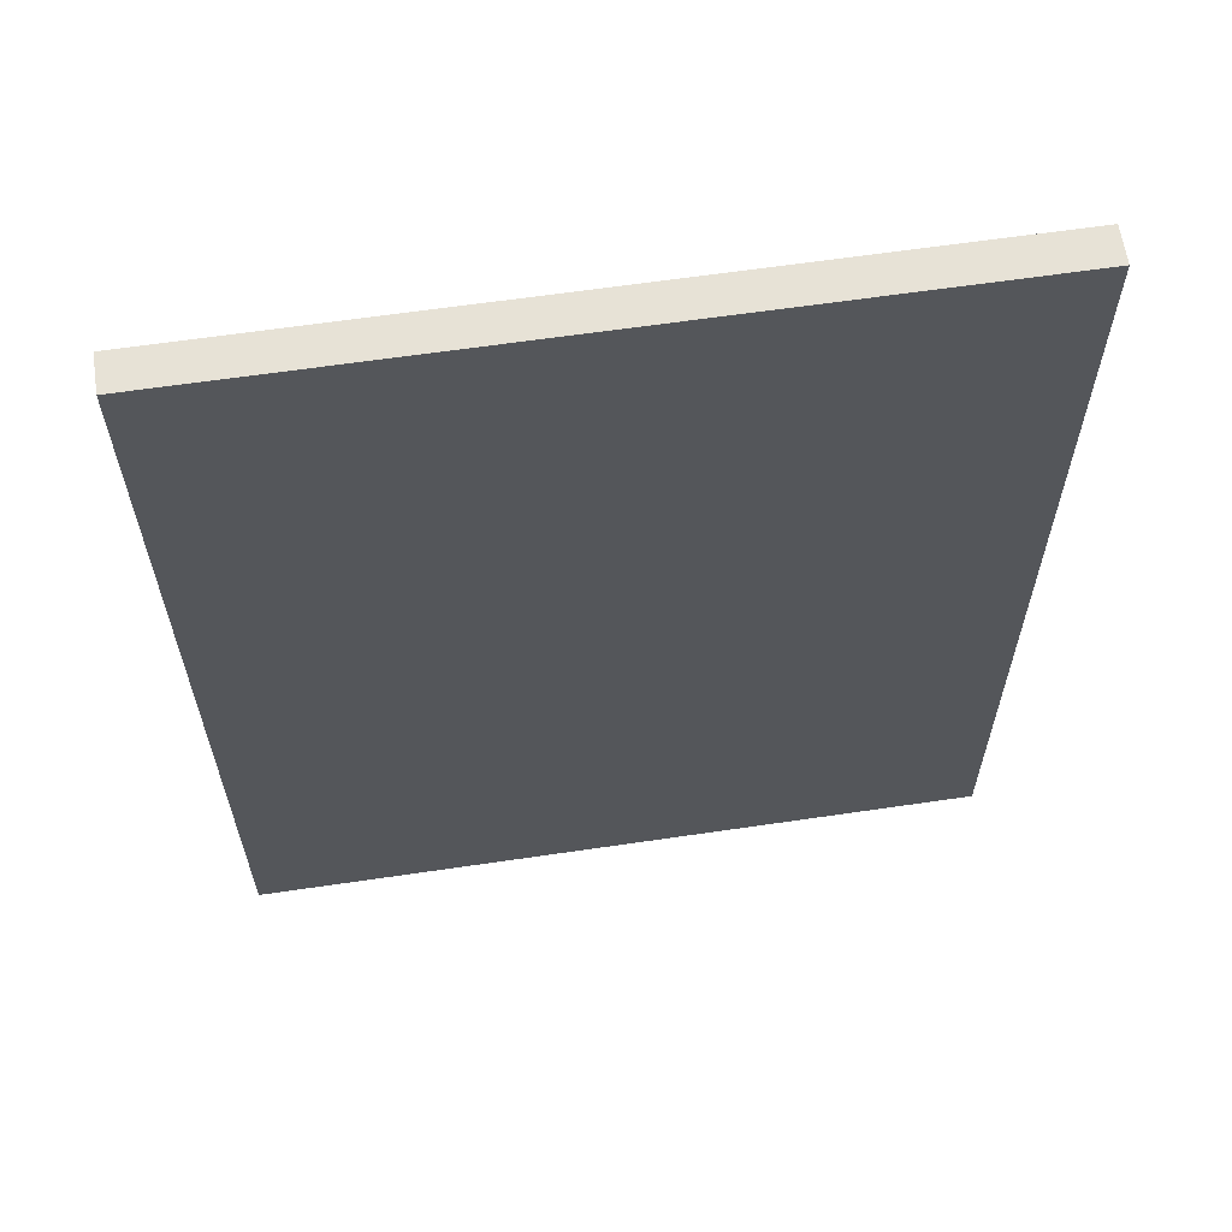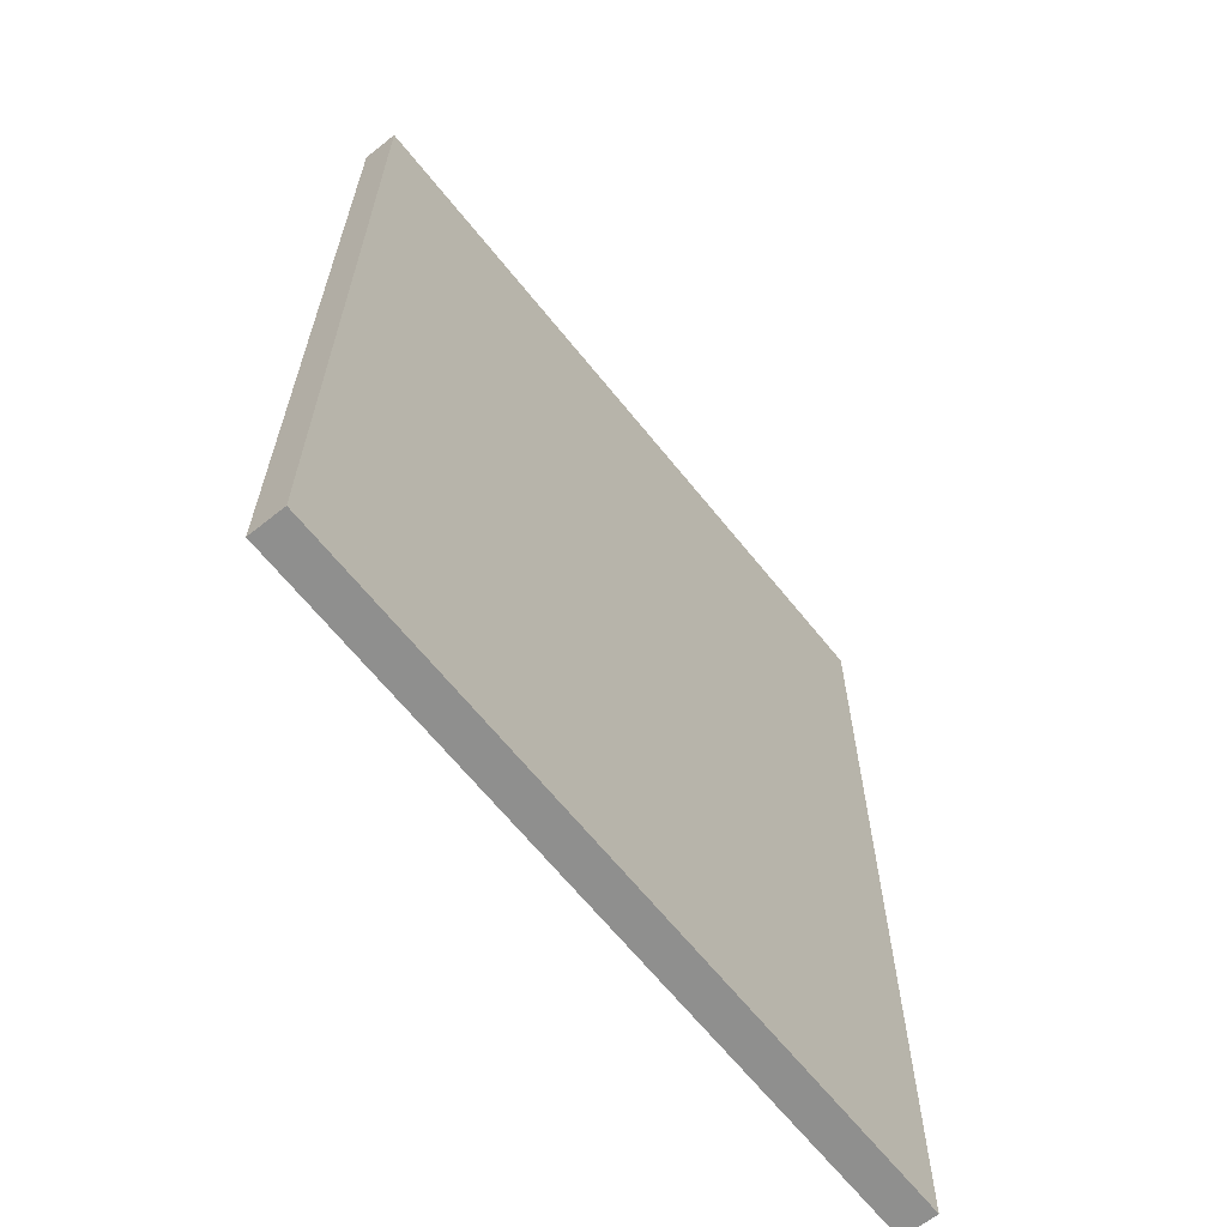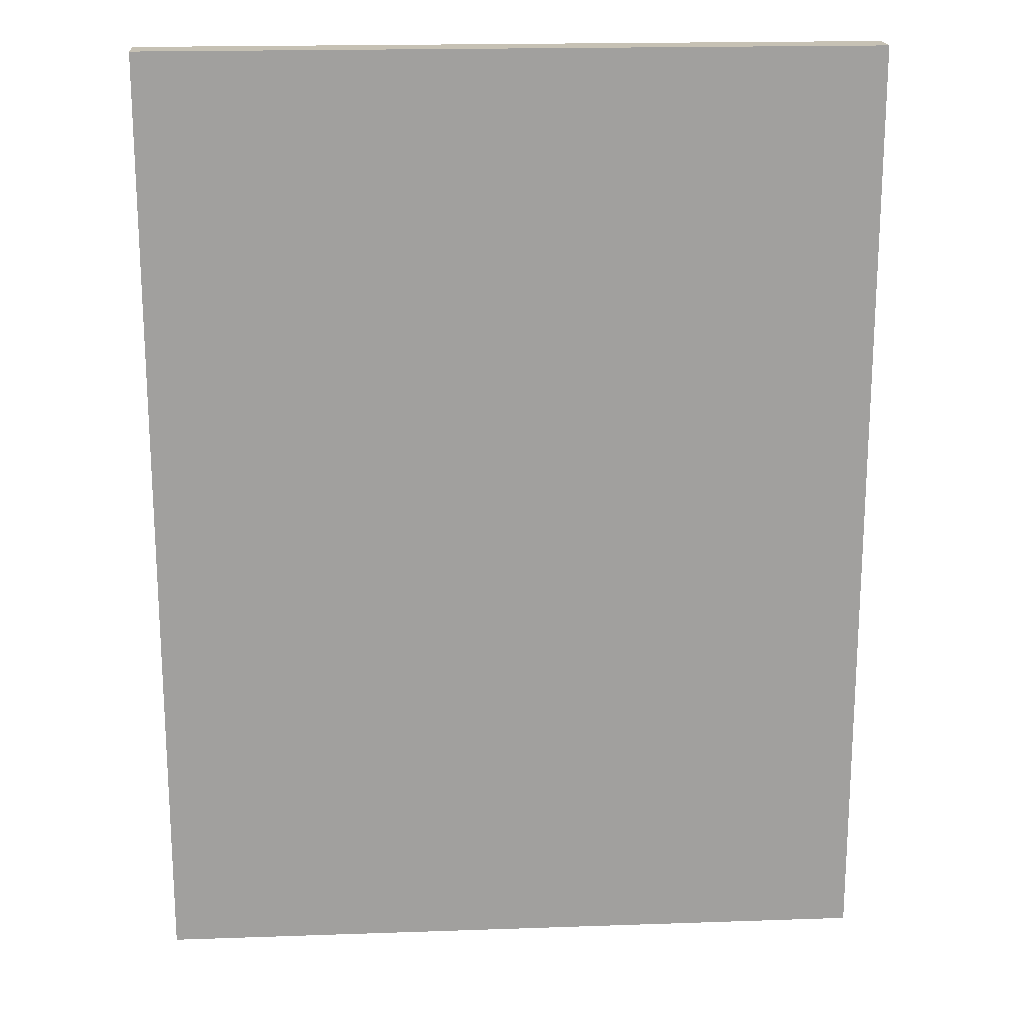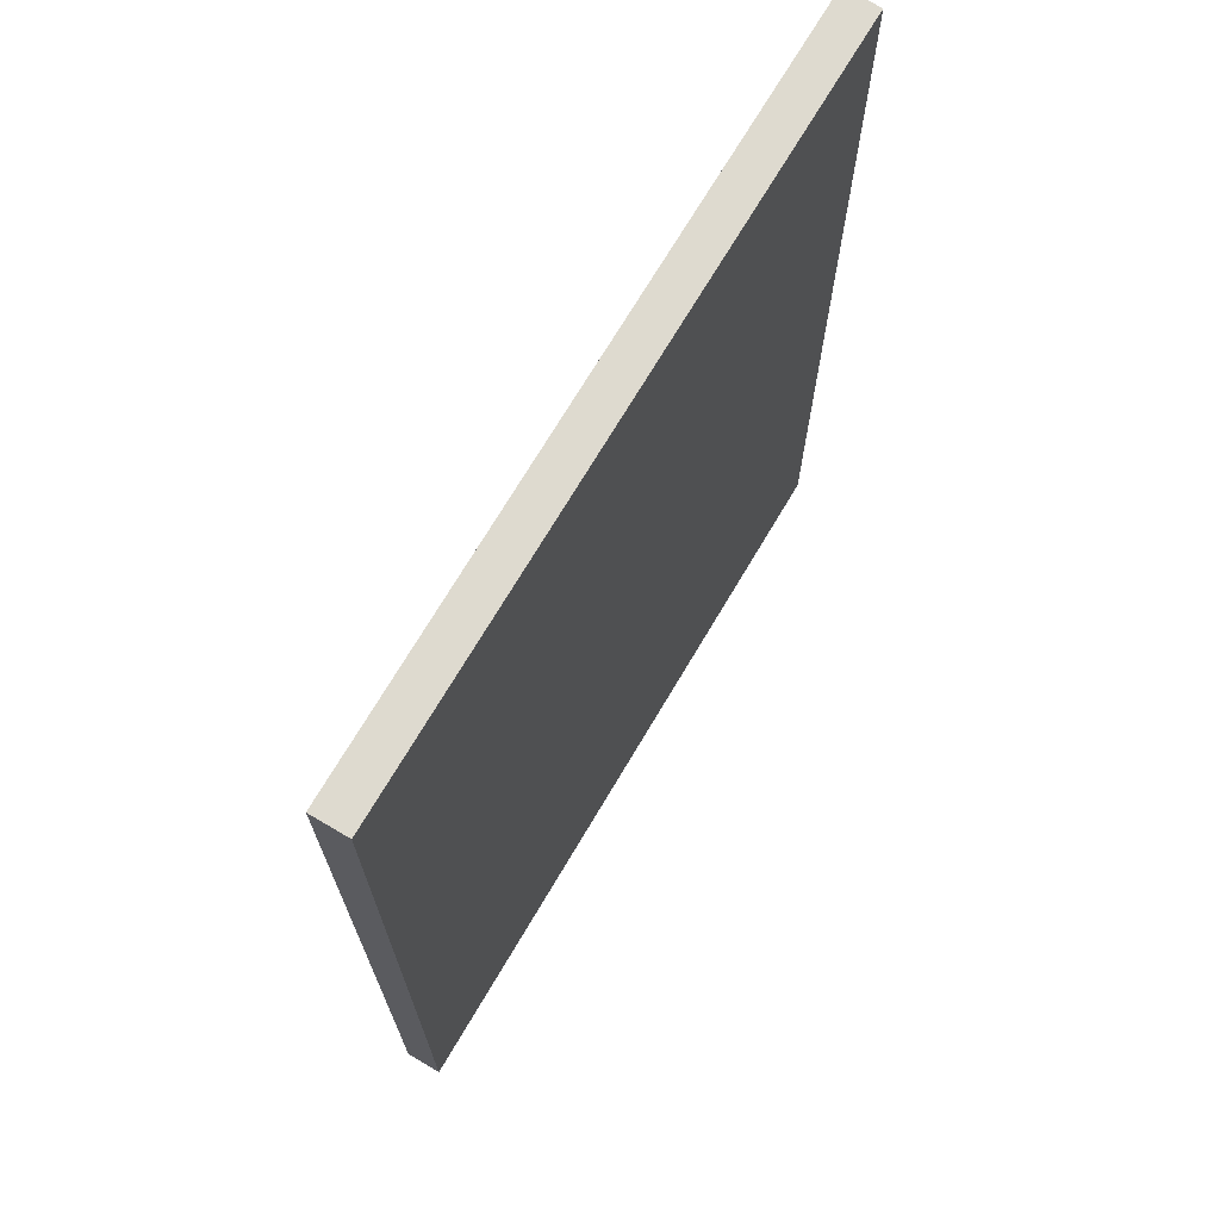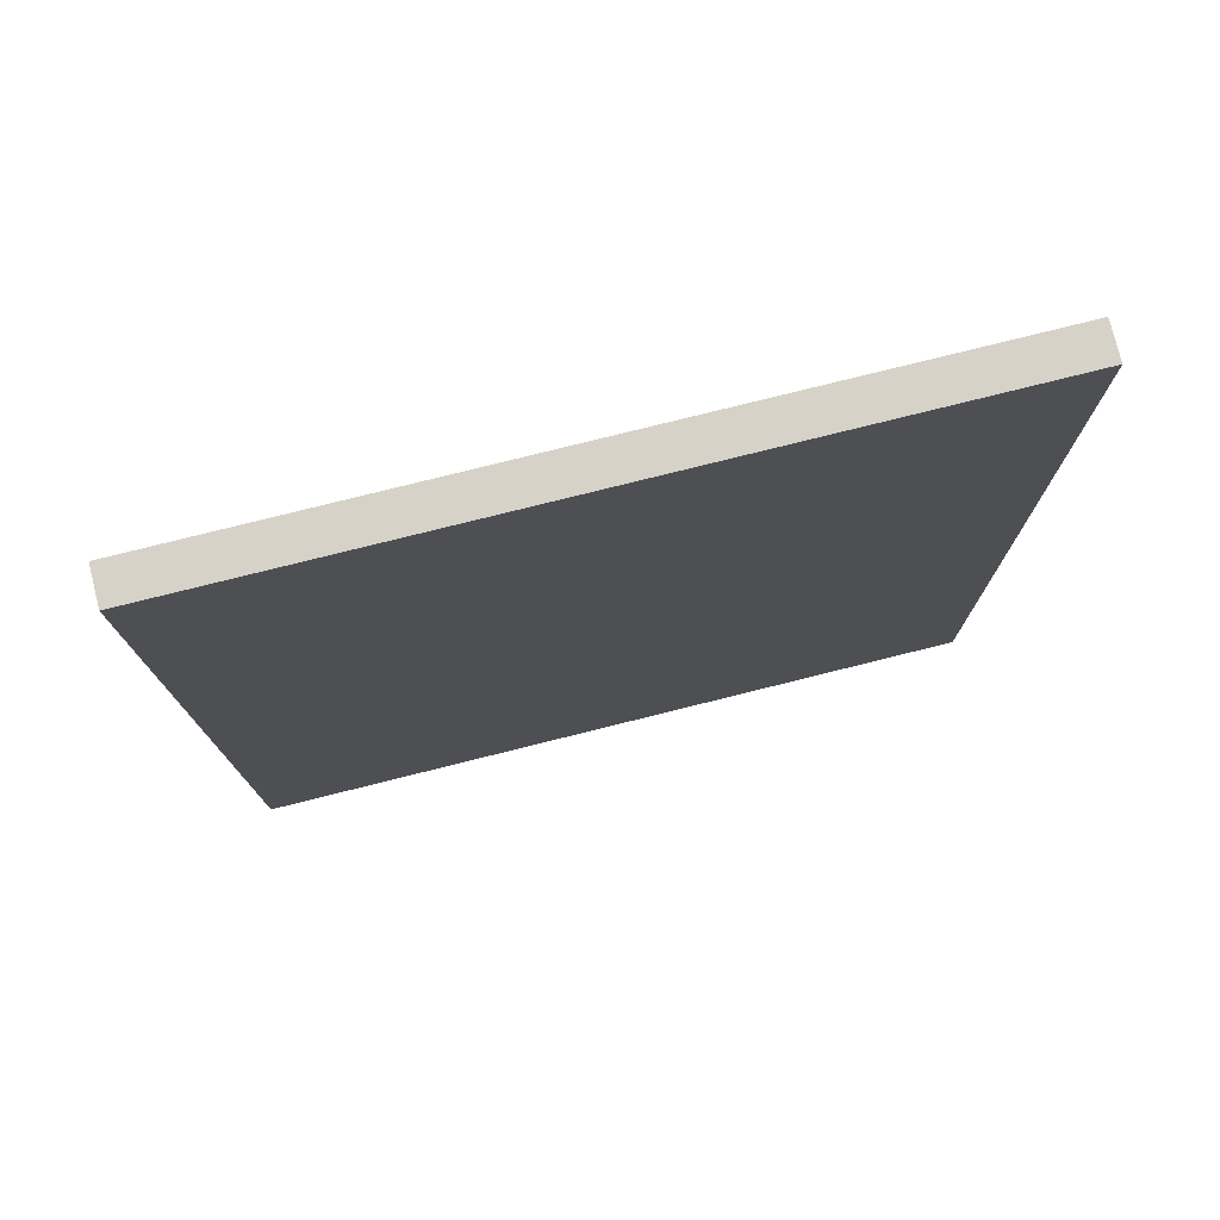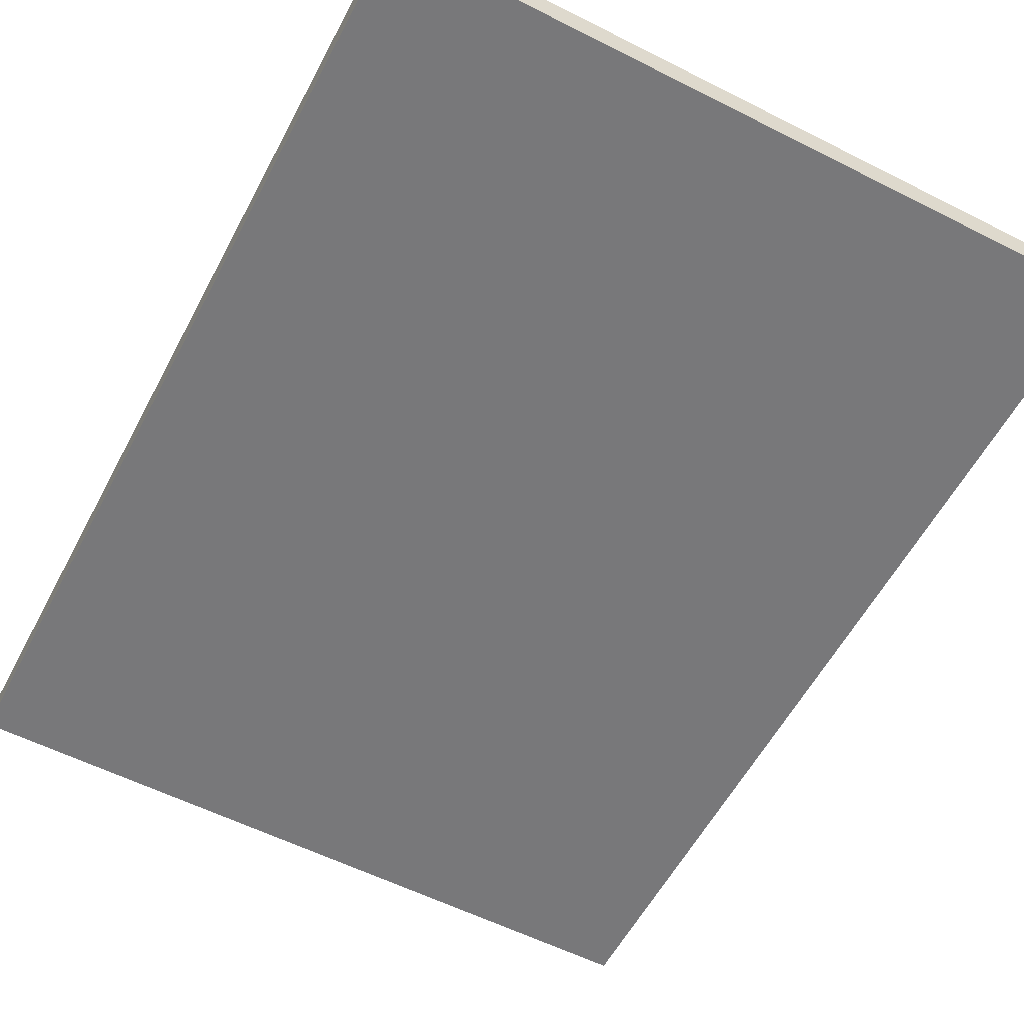
<metadata>
{"format":"obj","ext":"obj","renderer":"f3d","projection":"perspective","resolution":1024,"background":"white","views":[{"elev":62.9,"azim":-8.5,"up":"+Y"},{"elev":-65.3,"azim":128.7,"up":"+Y"},{"elev":18.6,"azim":176.2,"up":"+Y"},{"elev":71.0,"azim":120.6,"up":"+Y"},{"elev":77.5,"azim":-14.0,"up":"+Y"},{"elev":-57.5,"azim":152.3,"up":"+Z"}]}
</metadata>
<code>
v 0.005203 0.3094 0.02795
v 0.005203 0.003916 0.02795
v 0.005203 0.003916 0.0164
v -0.2298 0.3094 0.0164
v -0.2298 0.3094 0.02795
v 0.005203 0.3094 0.0164
v -0.2298 0.003916 0.02795
v -0.2298 0.003916 0.0164
f 1 2 3
f 5 2 1
f 5 1 4
f 6 1 3
f 6 3 4
f 6 4 1
f 7 3 2
f 7 2 5
f 7 5 4
f 8 7 4
f 8 4 3
f 8 3 7

</code>
